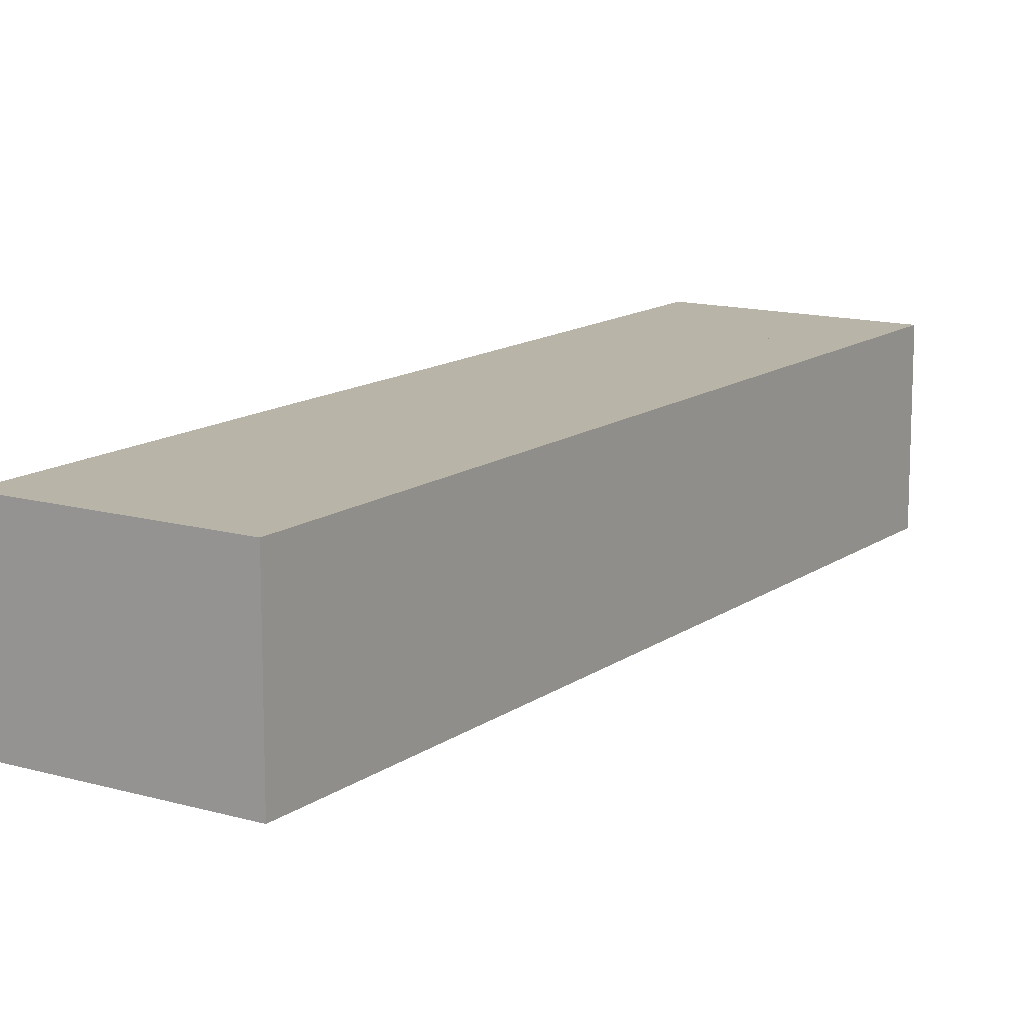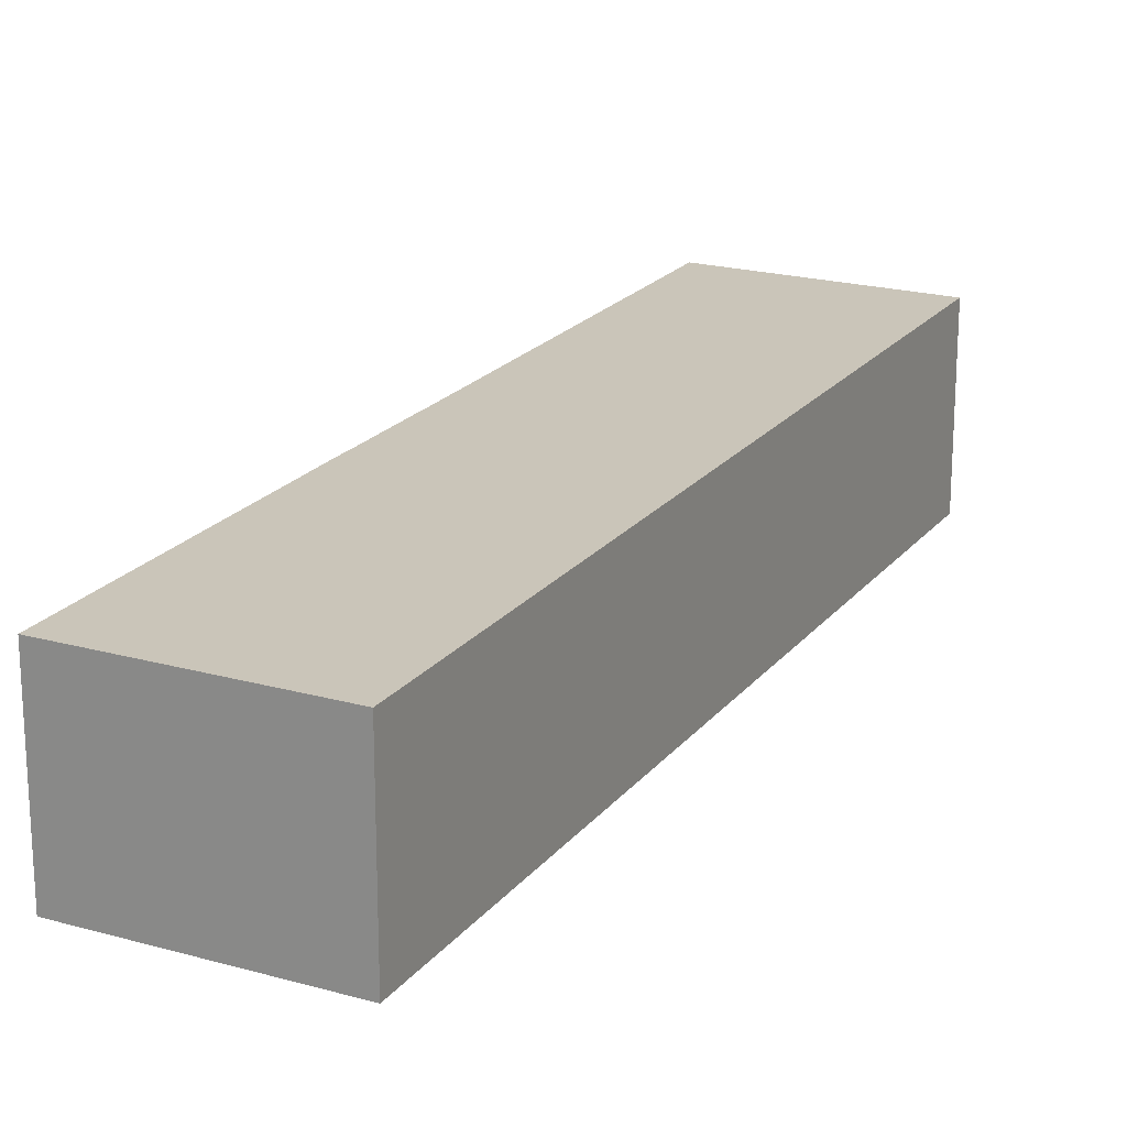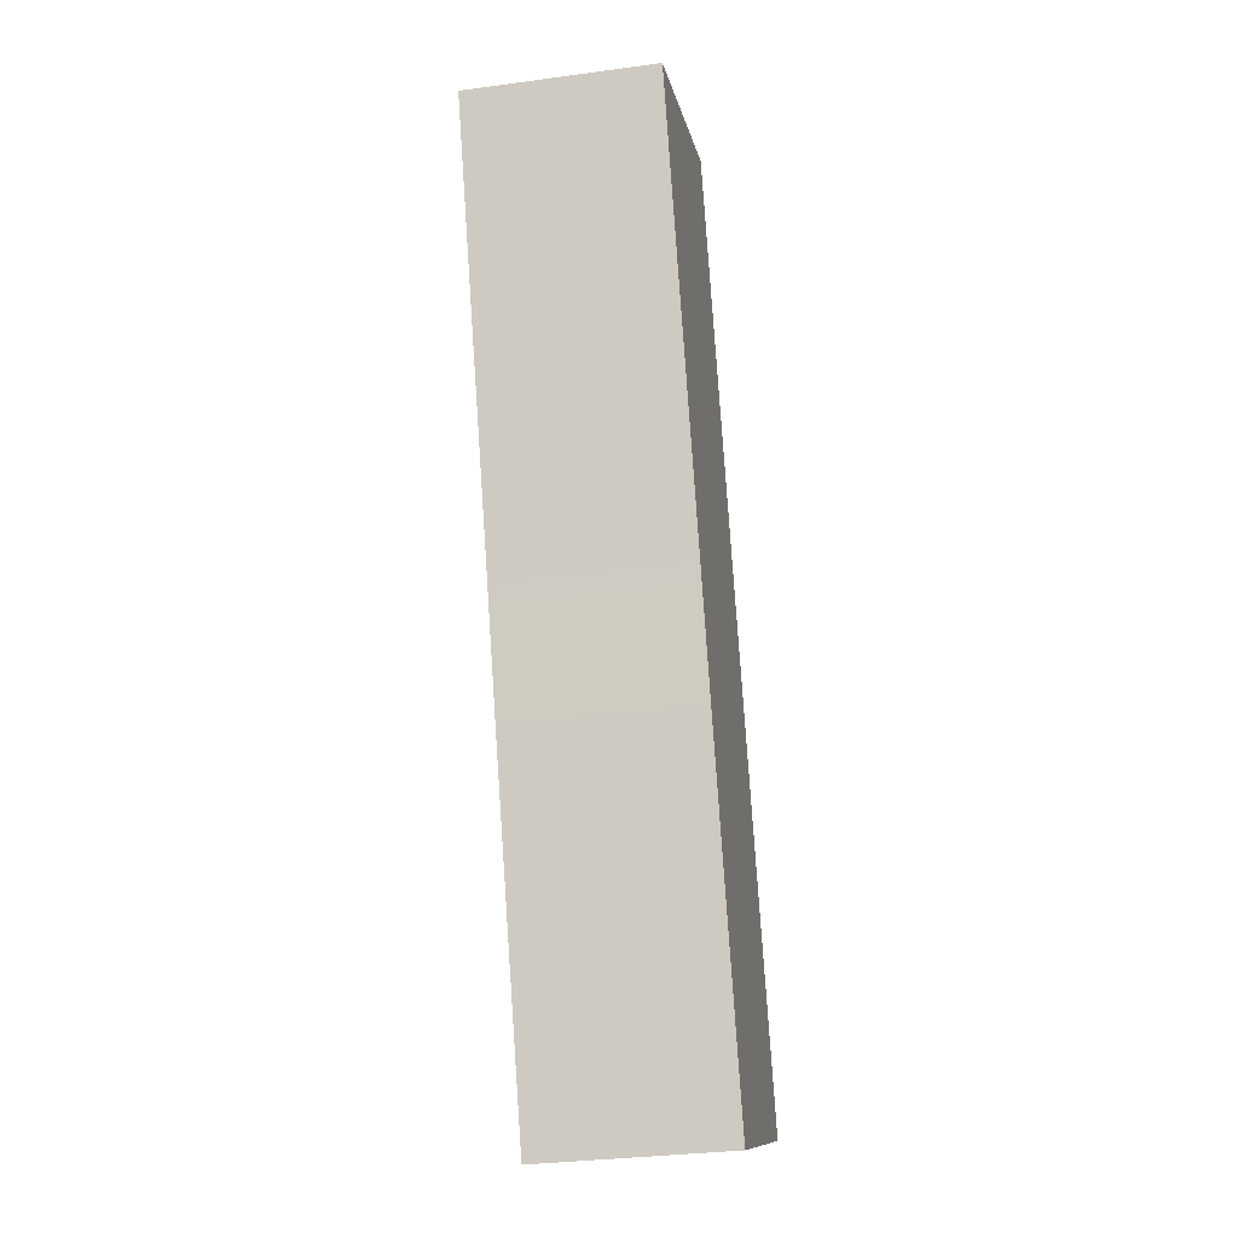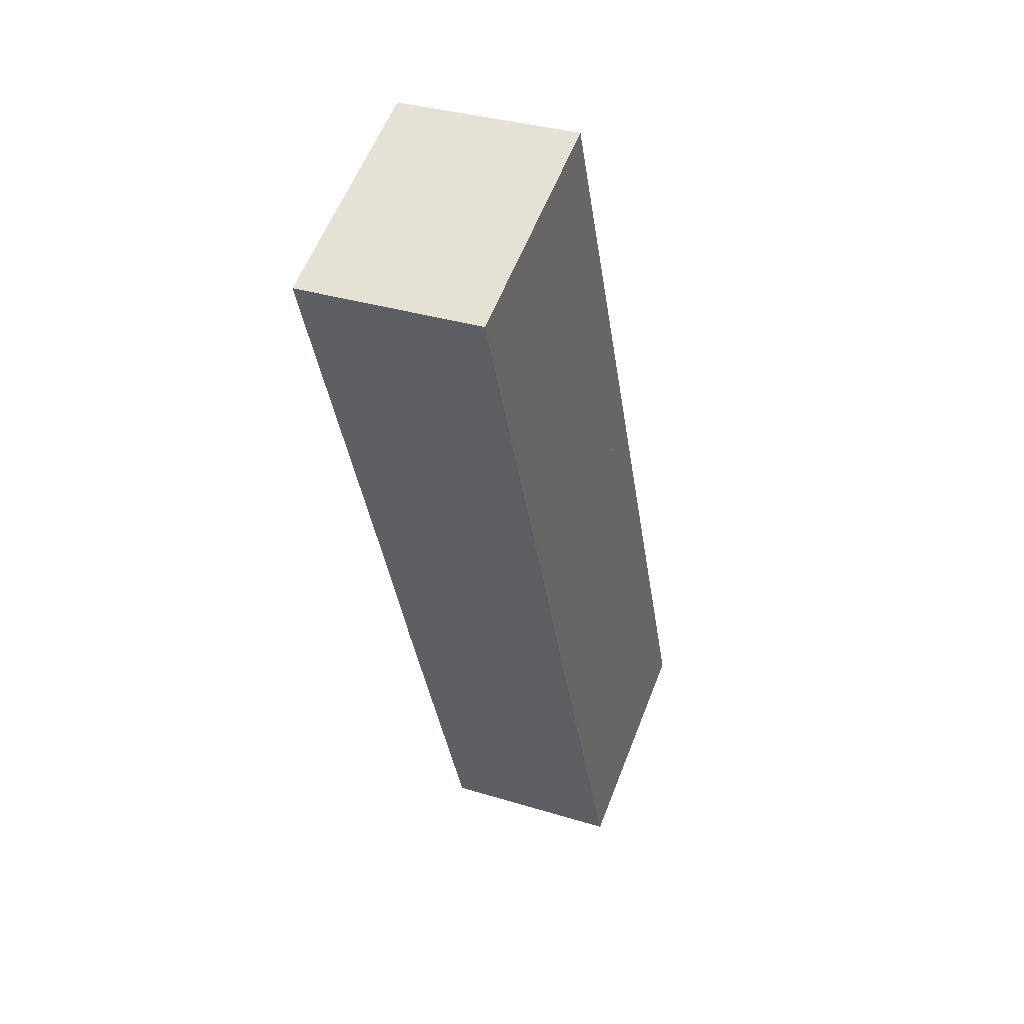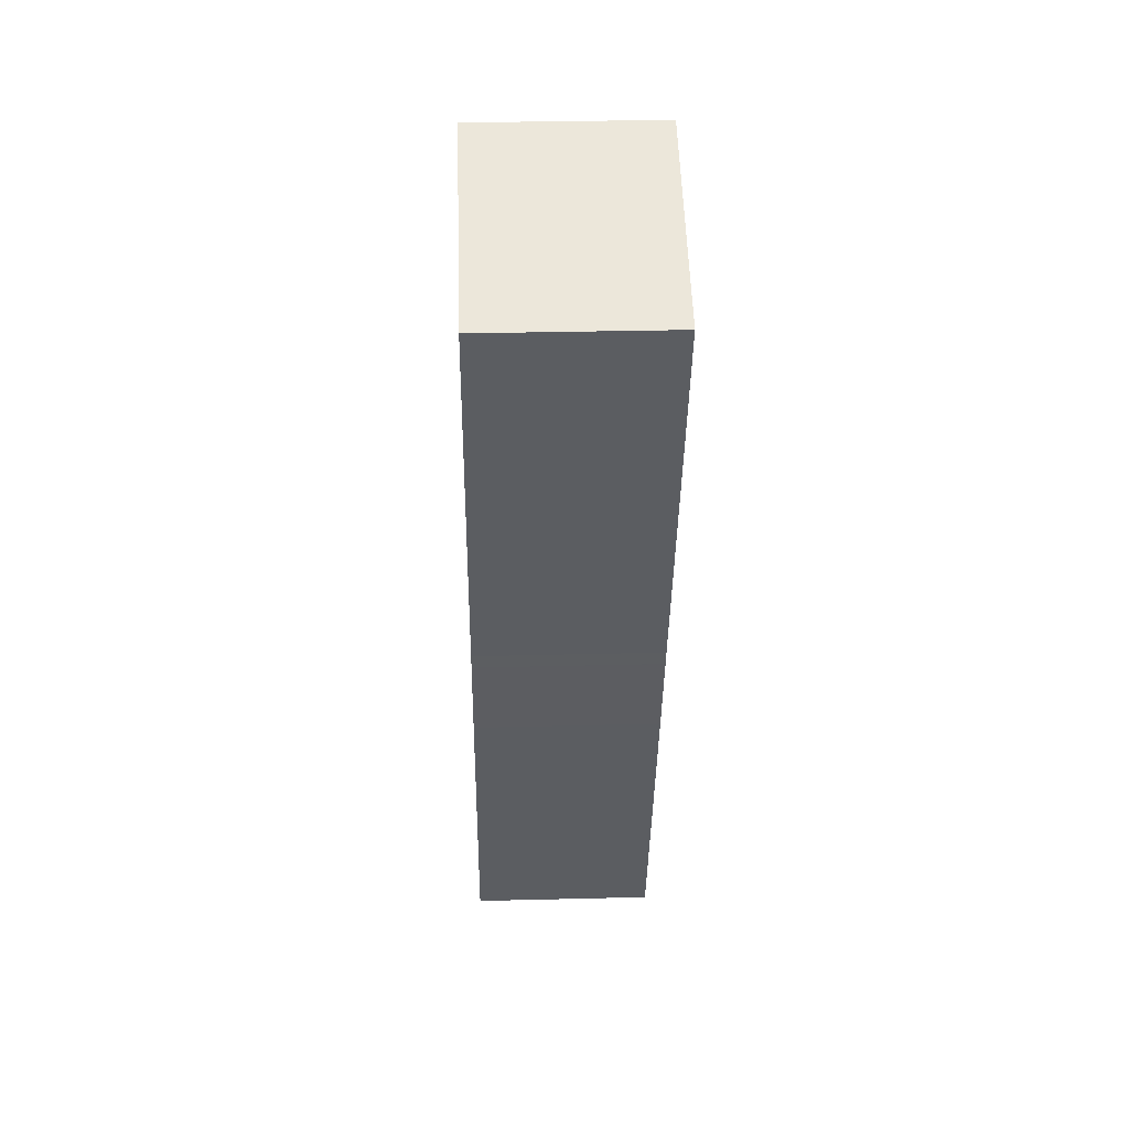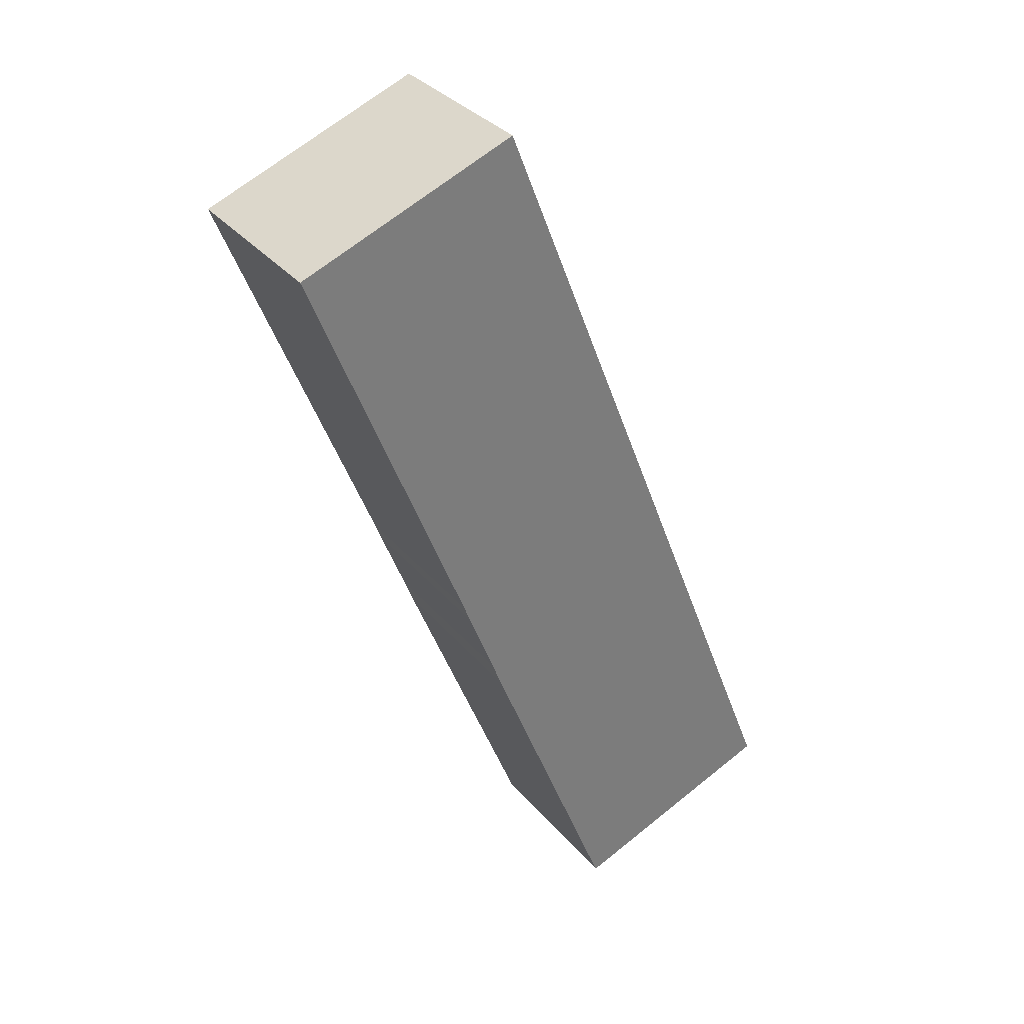
<metadata>
{"format":"obj","ext":"obj","renderer":"f3d","projection":"perspective","resolution":1024,"background":"white","views":[{"elev":13.3,"azim":-125.6,"up":"+Y"},{"elev":20.6,"azim":-131.6,"up":"+Y"},{"elev":-32.1,"azim":100.7,"up":"+Z"},{"elev":34.2,"azim":112.5,"up":"+Z"},{"elev":32.1,"azim":88.0,"up":"+Z"},{"elev":33.1,"azim":146.9,"up":"+Z"}]}
</metadata>
<code>
v  38.79 19.04 88.52
v  32.35 19.04 82.33
v  35.32 19.04 89.88
v  43.7 19.04 86.59
v  47.2 19.04 85.22
v  51.13 19.04 83.68
v  58.36 19.04 80.85
v  55.39 19.04 73.3
v  29.39 19.04 74.78
v  53.18 19.04 67.68
v  21.91 19.04 55.76
v  52.42 19.04 65.75
v  52.37 19.04 65.62
v  51.03 19.04 62.21
v  43.7 19.04 43.56
v  20.67 19.04 52.59
v  19.15 19.04 48.73
v  42.15 19.04 39.59
v  17.73 19.04 45.12
v  41.43 19.04 37.78
v  17.66 19.04 44.94
v  16.91 19.04 43.03
v  40.76 19.04 35.96
v  14.68 19.04 37.36
v  40.75 19.04 35.94
v  37.88 19.04 28.52
v  3.137 19.03 7.983
v  37.74 19.04 28.17
v  36.87 19.04 25.84
v  26.22 19.04 -1.082
v  0 19.03 1.165e-15
v  3.474 19.03 -1.364
v  21.91 19.04 -8.605
v  23.06 19.04 -9.057
v  11.85 19.03 -4.655
v  8.352 19.03 -3.28
v  15.84 19.04 -6.219
v  41.43 -2.313e-15 37.78
v  40.76 -2.202e-15 35.96
v  58.36 -4.951e-15 80.85
v  55.39 -4.488e-15 73.3
v  53.18 -4.144e-15 67.68
v  52.42 -4.026e-15 65.75
v  52.37 -4.018e-15 65.62
v  51.03 -3.809e-15 62.21
v  43.7 -2.667e-15 43.56
v  42.15 -2.424e-15 39.59
v  37.88 -1.746e-15 28.52
v  40.75 -2.201e-15 35.94
v  36.87 -1.582e-15 25.84
v  37.74 -1.725e-15 28.17
v  26.22 6.625e-17 -1.082
v  23.06 5.546e-16 -9.057
v  21.91 5.269e-16 -8.605
v  15.84 3.808e-16 -6.219
v  8.352 2.008e-16 -3.28
v  0 0 0
v  11.85 2.85e-16 -4.655
v  3.474 8.352e-17 -1.364
v  3.137 -4.888e-16 7.983
v  14.68 -2.288e-15 37.36
v  16.91 -2.635e-15 43.03
v  17.66 -2.752e-15 44.94
v  17.73 -2.763e-15 45.12
v  19.15 -2.984e-15 48.73
v  20.67 -3.22e-15 52.59
v  21.91 -3.414e-15 55.76
v  29.39 -4.579e-15 74.78
v  32.35 -5.041e-15 82.33
v  35.32 -5.504e-15 89.88
v  38.79 -5.42e-15 88.52
v  51.13 -5.124e-15 83.68
v  43.7 -5.302e-15 86.59
v  47.2 -5.218e-15 85.22
v  36.62 19.04 71.95
v  36.58 -4.4e-15 71.85
v  36.58 19.04 71.85
v  38.03 19.04 75.69
v  36.62 -4.405e-15 71.95
v  38.03 -4.635e-15 75.69
v  40.59 19.04 79.1
v  39.1 -4.61e-15 75.29
v  39.1 19.04 75.29
v  40.65 19.04 79.26
v  40.59 -4.843e-15 79.1
v  40.65 -4.853e-15 79.26
v  40.8 19.04 79.2
v  44.31 19.04 77.86
v  48.15 19.04 76.39
v  40.8 -4.85e-15 79.2
v  44.31 -4.767e-15 77.86
v  48.15 -4.677e-15 76.39
v  48.07 19.04 76.17
v  45.14 19.04 68.6
v  45.11 19.04 68.51
v  48.07 -4.664e-15 76.17
v  45.14 -4.201e-15 68.6
v  45.11 -4.195e-15 68.51
v  32.66 19.04 47.89
v  32.7 -2.94e-15 48.01
v  32.7 19.04 48.01
v  32.66 -2.932e-15 47.89
v  31.1 19.04 43.98
v  31.1 -2.693e-15 43.98
v  29.67 19.04 40.37
v  29.67 -2.472e-15 40.37
v  29.63 19.04 40.28
v  29.63 -2.466e-15 40.28
v  21.91 19.04 43.35
v  21.16 19.04 43.65
v  21.1 19.04 43.67
v  21.16 -2.672e-15 43.65
v  21.1 -2.674e-15 43.67
v  21.91 -2.654e-15 43.35
v  21.14 19.04 43.76
v  21.91 19.04 45.67
v  22.6 19.04 47.36
v  21.14 -2.68e-15 43.76
v  22.6 -2.9e-15 47.36
v  21.91 -2.796e-15 45.67
v  22.64 -2.907e-15 47.48
v  22.64 19.04 47.48
v  28.94 19.04 49.35
v  27.4 -2.79e-15 45.57
v  27.4 19.04 45.57
v  28.98 19.04 49.44
v  28.94 -3.022e-15 49.35
v  28.98 -3.027e-15 49.44
v  22.66 19.04 47.47
v  22.66 -2.907e-15 47.47
v  27.25 19.03 32.35
v  29.92 -2.399e-15 39.17
v  29.92 19.04 39.17
v  27.21 19.03 32.26
v  27.25 -1.981e-15 32.35
v  27.21 -1.975e-15 32.26
v  21.91 19.03 34.37
v  21.3 19.03 34.61
v  21.91 -2.105e-15 34.37
v  21.3 -2.119e-15 34.61
v  21.34 19.03 34.71
v  21.91 19.04 36.16
v  23.98 19.04 41.41
v  21.34 -2.125e-15 34.71
v  23.98 -2.536e-15 41.41
v  21.91 -2.214e-15 36.16
v  9.802 19.03 5.365
v  7.148 8.407e-17 -1.373
v  7.148 19.03 -1.373
v  9.822 19.03 5.417
v  9.802 -3.285e-16 5.365
v  9.822 -3.317e-16 5.417
v  15.78 -1.895e-16 3.094
v  15.78 19.03 3.094
v  15.75 19.03 3.028
v  13.09 19.03 -3.71
v  15.75 -1.854e-16 3.028
v  13.09 2.272e-16 -3.71
v  12.34 19.03 -3.415
v  8.84 19.03 -2.038
v  12.34 2.091e-16 -3.415
v  8.84 1.248e-16 -2.038
g defaultobject
f 1 2 3
f 2 1 4
f 2 4 5
f 2 5 6
f 2 6 7
f 2 7 8
f 2 8 9
f 9 8 10
f 9 10 11
f 11 10 12
f 11 12 13
f 11 13 14
f 11 14 15
f 11 15 16
f 16 15 17
f 17 15 18
f 17 18 19
f 19 18 20
f 19 20 21
f 21 20 22
f 22 20 23
f 22 23 24
f 24 23 25
f 24 25 26
f 24 26 27
f 27 26 28
f 27 28 29
f 27 29 30
f 27 30 31
f 31 30 32
f 32 30 33
f 33 30 34
f 32 33 35
f 32 35 36
f 35 33 37
f 38 23 20
f 23 38 39
f 40 8 7
f 8 40 10
f 10 40 12
f 12 40 13
f 13 40 14
f 14 40 41
f 14 41 15
f 15 41 42
f 15 42 43
f 15 43 44
f 15 44 45
f 15 45 46
f 15 46 18
f 18 46 20
f 20 46 47
f 20 47 38
f 39 25 23
f 25 39 26
f 26 39 48
f 48 39 49
f 48 28 26
f 28 48 29
f 29 48 50
f 50 48 51
f 50 30 29
f 30 50 52
f 30 52 34
f 34 52 53
f 53 33 34
f 33 53 37
f 37 53 35
f 35 53 36
f 36 53 32
f 32 53 31
f 31 53 54
f 31 54 55
f 31 55 56
f 31 56 57
f 56 55 58
f 57 56 59
f 57 27 31
f 27 57 60
f 27 60 24
f 24 60 61
f 24 61 22
f 22 61 21
f 21 61 62
f 21 62 19
f 19 62 17
f 17 62 16
f 16 62 63
f 16 63 64
f 16 64 65
f 16 65 11
f 11 65 66
f 11 66 9
f 9 66 67
f 9 67 68
f 9 68 2
f 2 68 69
f 2 69 3
f 3 69 70
f 70 1 3
f 1 70 4
f 4 70 5
f 5 70 6
f 6 70 7
f 7 70 71
f 7 71 72
f 7 72 40
f 72 71 73
f 72 73 74
f 75 76 77
f 76 75 78
f 76 78 79
f 79 78 80
f 81 82 83
f 82 81 84
f 82 84 85
f 85 84 86
f 82 78 83
f 78 82 80
f 87 86 84
f 86 87 88
f 86 88 89
f 86 89 90
f 90 89 91
f 91 89 92
f 93 92 89
f 92 93 94
f 92 94 95
f 92 95 96
f 96 95 97
f 97 95 98
f 76 95 77
f 95 76 98
f 99 100 101
f 100 99 102
f 102 99 103
f 102 103 104
f 104 103 105
f 104 105 106
f 106 105 107
f 106 107 108
f 109 108 107
f 108 109 110
f 108 110 111
f 108 111 112
f 112 111 113
f 108 112 114
f 115 113 111
f 113 115 116
f 113 116 117
f 113 117 118
f 118 117 119
f 118 119 120
f 121 117 122
f 117 121 119
f 123 124 125
f 124 123 126
f 124 126 127
f 127 126 128
f 124 122 129
f 122 124 121
f 121 124 130
f 124 129 125
f 100 126 101
f 126 100 128
f 131 132 133
f 132 131 134
f 132 134 135
f 135 134 136
f 137 136 134
f 136 137 138
f 136 138 139
f 139 138 140
f 141 140 138
f 140 141 142
f 140 142 143
f 140 143 144
f 144 143 145
f 144 145 146
f 132 143 133
f 143 132 145
f 147 148 149
f 148 147 150
f 148 150 151
f 151 150 152
f 153 150 154
f 150 153 152
f 155 153 154
f 153 155 156
f 153 156 157
f 157 156 158
f 159 158 156
f 158 159 160
f 158 160 149
f 158 149 161
f 161 149 148
f 161 148 162
f 52 54 53
f 54 52 55
f 55 52 50
f 55 50 51
f 55 51 48
f 55 48 49
f 55 49 39
f 55 39 38
f 55 38 47
f 55 47 58
f 58 47 46
f 58 46 45
f 58 45 44
f 58 44 56
f 56 44 43
f 56 43 42
f 56 42 41
f 56 41 40
f 56 40 72
f 56 72 59
f 59 72 57
f 57 72 74
f 57 74 60
f 60 74 61
f 61 74 73
f 61 73 71
f 61 71 62
f 62 71 63
f 63 71 64
f 64 71 65
f 65 71 66
f 66 71 67
f 67 71 68
f 68 71 69
f 69 71 70

</code>
